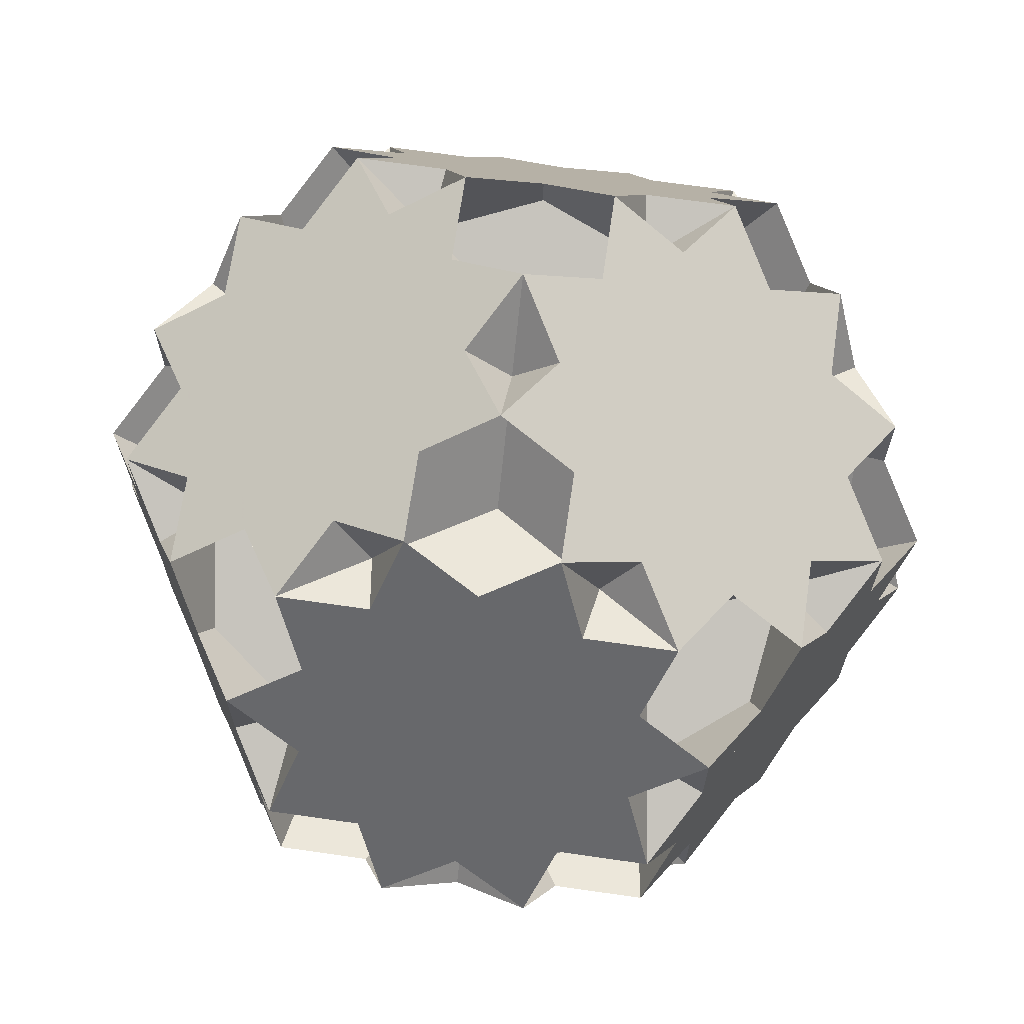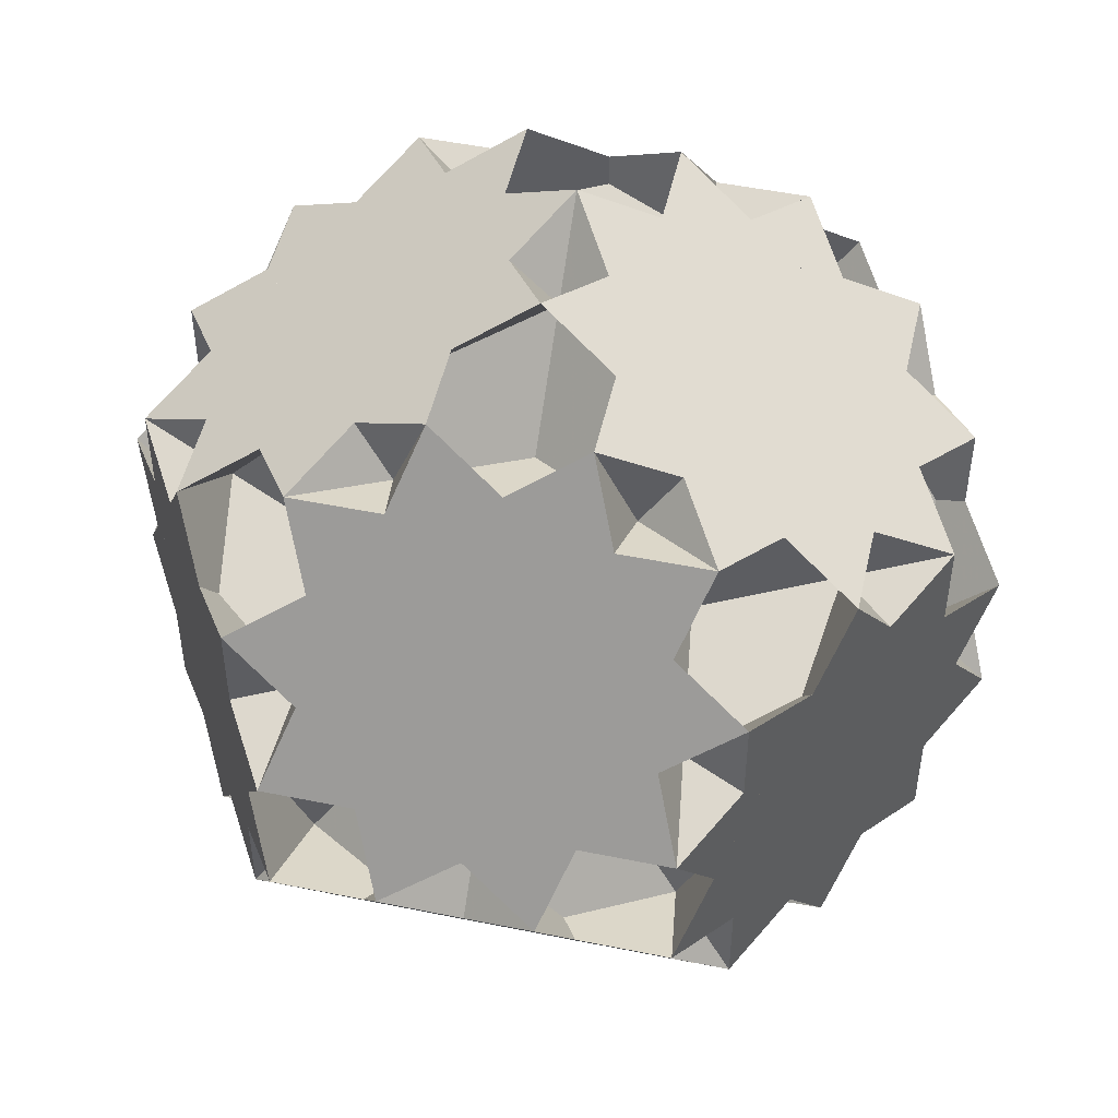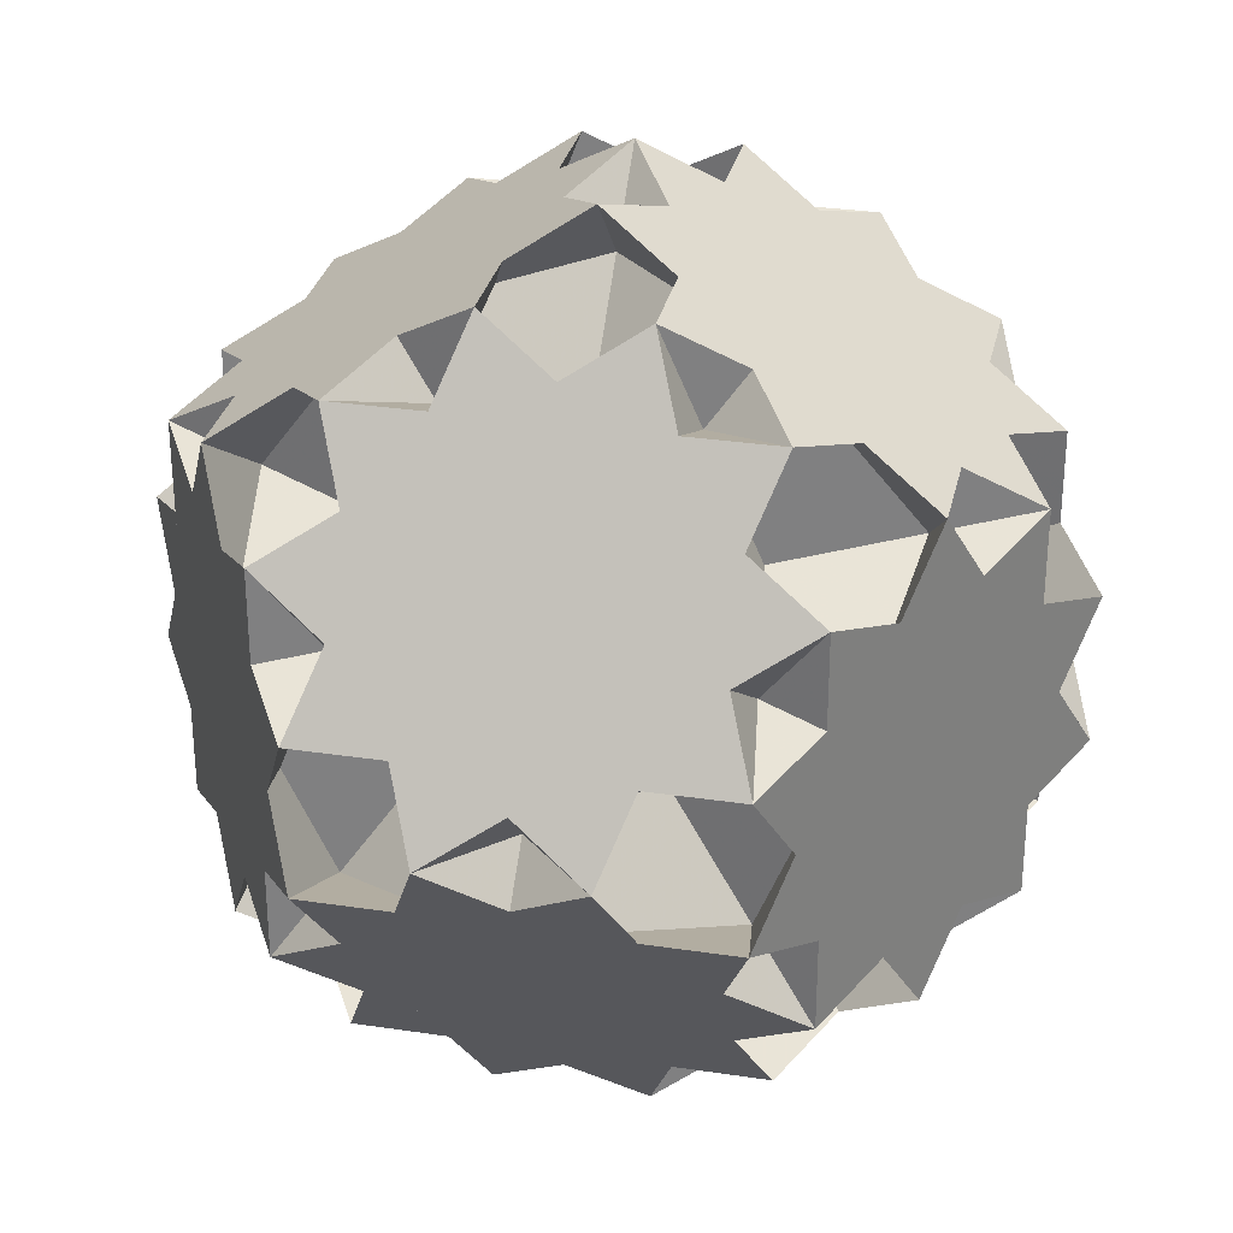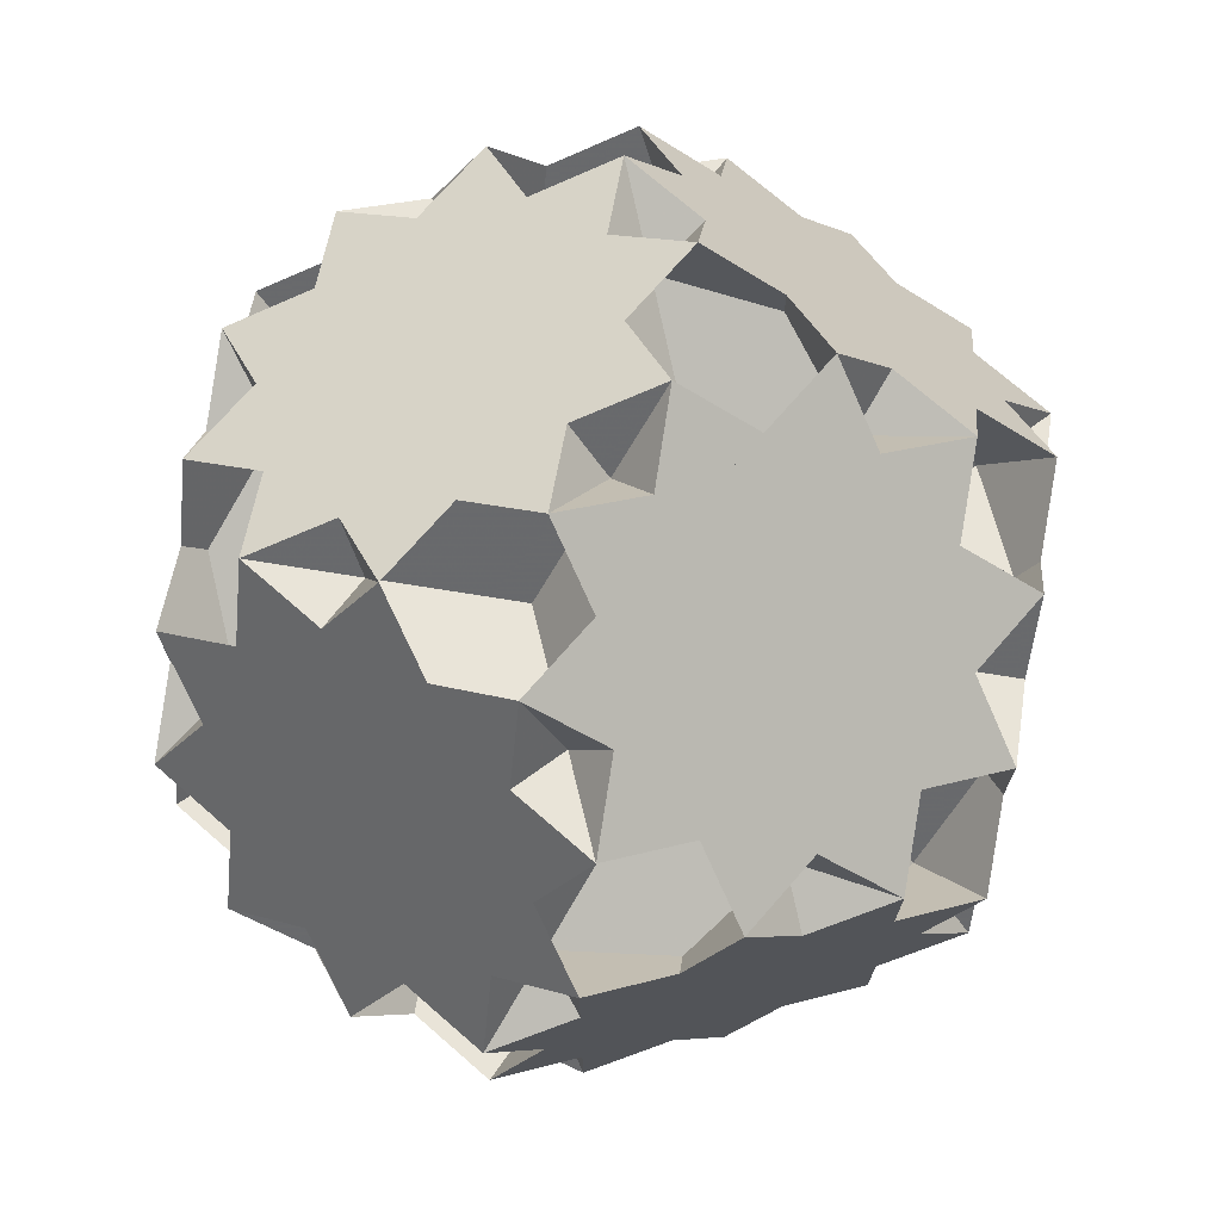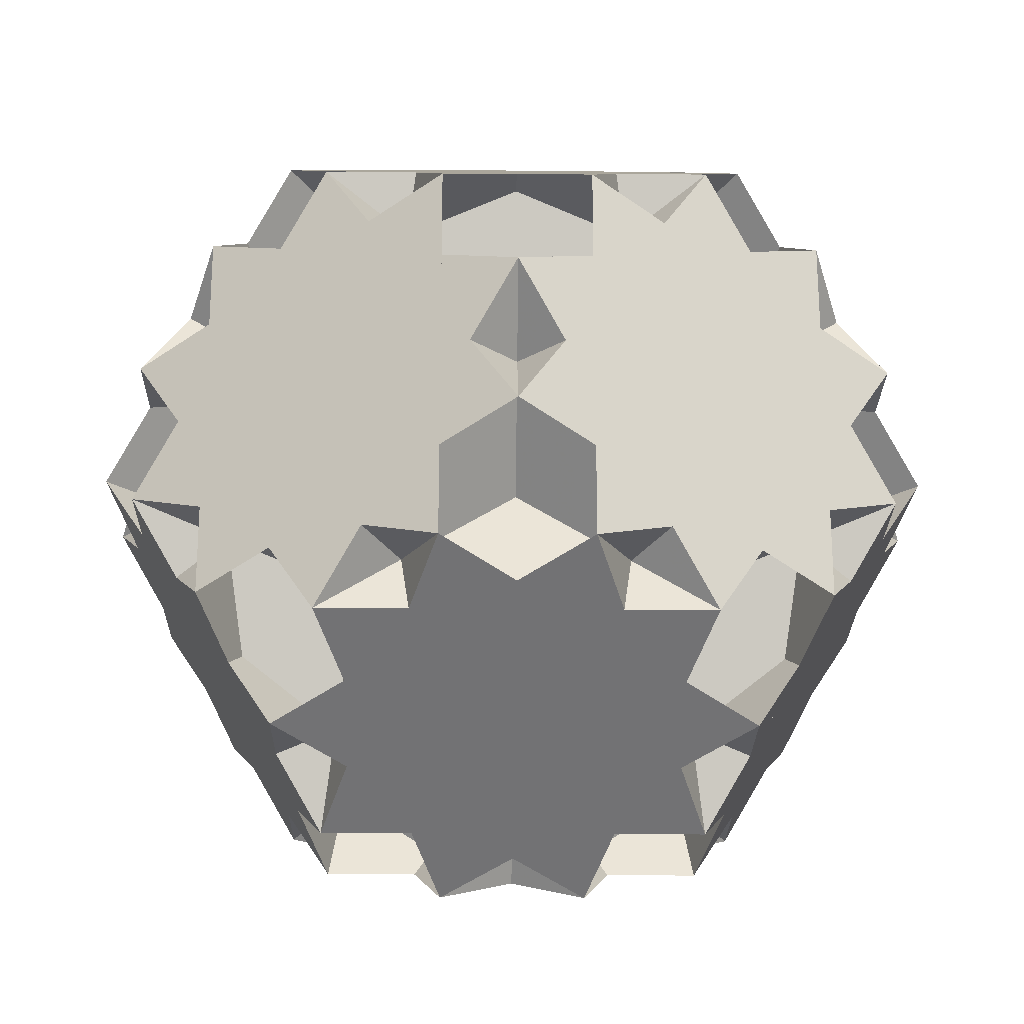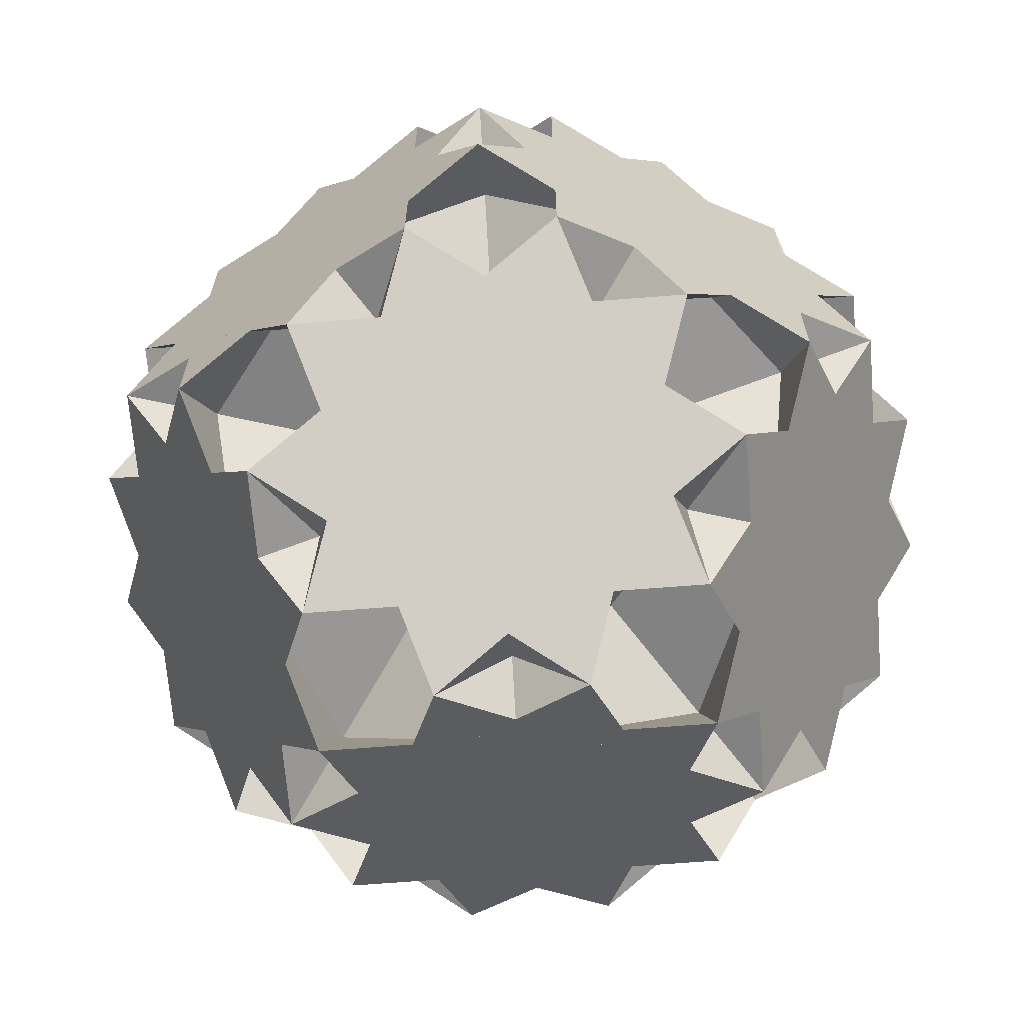
<metadata>
{"format":"obj","ext":"obj","renderer":"f3d","projection":"perspective","resolution":1024,"background":"white","views":[{"elev":68.6,"azim":-171.8,"up":"+Z"},{"elev":50.1,"azim":-167.4,"up":"+Z"},{"elev":30.2,"azim":-77.7,"up":"+Y"},{"elev":72.7,"azim":131.1,"up":"+Y"},{"elev":-23.9,"azim":-0.8,"up":"+Y"},{"elev":-67.2,"azim":-175.5,"up":"+Y"}]}
</metadata>
<code>
v -0.809 0.5 0.618
v 0.809 0.5 -0.618
v 0.809 0.5 0.618
v -0.809 -0.5 -0.618
v -0.809 -0.5 0.618
v 0.809 -0.5 -0.618
v 0.809 -0.5 0.618
v 0.5 -0.618 -0.809
v 0.5 -0.618 0.809
v -0.5 -0.618 -0.809
v -0.5 -0.618 0.809
v 0.5 0.618 -0.809
v 0.5 0.618 0.809
v -0.5 0.618 -0.809
v -0.5 0.618 0.809
v -0.618 -0.809 0.5
v -0.618 -0.809 -0.5
v 0.618 -0.809 0.5
v 0.618 -0.809 -0.5
v -0.618 0.809 0.5
v -0.618 0.809 -0.5
v 0.618 0.809 0.5
v 0.618 0.809 -0.5
v -1.118 0 0.191
v -1.118 0 -0.191
v 1.118 0 0.191
v 1.118 0 -0.191
v 0 0.191 -1.118
v 0 0.191 1.118
v 0 -0.191 -1.118
v 0 -0.191 1.118
v 0.191 -1.118 0
v -0.191 -1.118 0
v 0.191 1.118 0
v -0.191 1.118 0
v 0.5 1 0.191
v 0.5 1 -0.191
v -0.5 1 0.191
v -0.5 1 -0.191
v 0.5 -1 0.191
v 0.5 -1 -0.191
v -0.5 -1 0.191
v -0.5 -1 -0.191
v 1 0.191 0.5
v 1 0.191 -0.5
v -1 0.191 0.5
v -1 0.191 -0.5
v 1 -0.191 0.5
v 1 -0.191 -0.5
v -1 -0.191 0.5
v -1 -0.191 -0.5
v 0.191 0.5 1
v 0.191 0.5 -1
v -0.191 0.5 1
v -0.191 0.5 -1
v 0.191 -0.5 1
v 0.191 -0.5 -1
v -0.191 -0.5 1
v -0.191 -0.5 -1
v -0.809 0.5 -0.618
v -0.809 0 -0.618
v -1 0.191 0
v 0.618 0.809 0
v 0.191 0 -1
v -0.809 0 0.618
v -1 -0.191 0
v 0.618 -0.809 0
v 0.809 0 0.618
v 0 -0.618 0.809
v 0 -1 -0.191
v 0 0.618 0.809
v 0 1 -0.191
f 61 4 30 14 51 59 55 47 10 28 60
f 62 47 39 1 25 21 20 24 60 38 46
f 63 23 27 3 37 45 44 36 2 26 22
f 64 57 49 12 30 6 2 28 8 45 53
f 65 1 29 11 46 54 58 50 15 31 5
f 66 50 42 4 24 16 17 25 5 43 51
f 67 18 26 6 40 48 49 41 7 27 19
f 68 7 31 13 48 56 52 44 9 29 3
f 69 9 32 16 56 40 42 58 18 33 11
f 70 41 57 17 32 8 10 33 19 59 43
f 71 15 35 22 54 38 36 52 20 34 13
f 72 39 55 23 35 14 12 34 21 53 37
f 60 4 42 58 54 38
f 60 28 8 32 16 24
f 3 7 41 57 53 37
f 3 29 11 33 19 27
f 17 32 9 29 1 25
f 17 57 49 48 56 16
f 18 33 10 28 2 26
f 18 58 50 51 59 19
f 34 12 30 4 24 20
f 34 21 25 5 31 13
f 35 15 31 7 27 23
f 35 22 26 6 30 14
f 40 6 2 36 52 56
f 40 48 13 15 50 42
f 43 5 1 39 55 59
f 43 51 14 12 49 41
f 44 36 38 46 11 9
f 44 45 53 21 20 52
f 47 39 37 45 8 10
f 47 46 54 22 23 55

</code>
